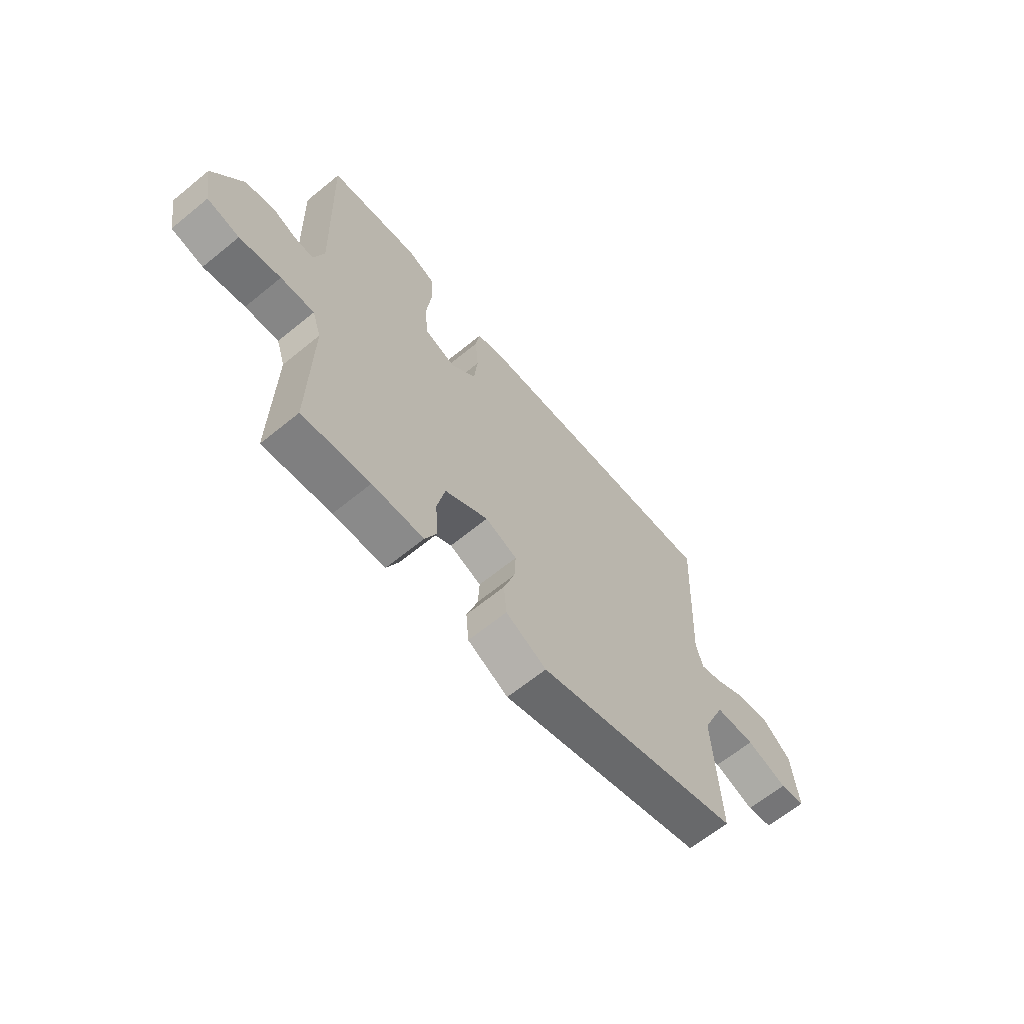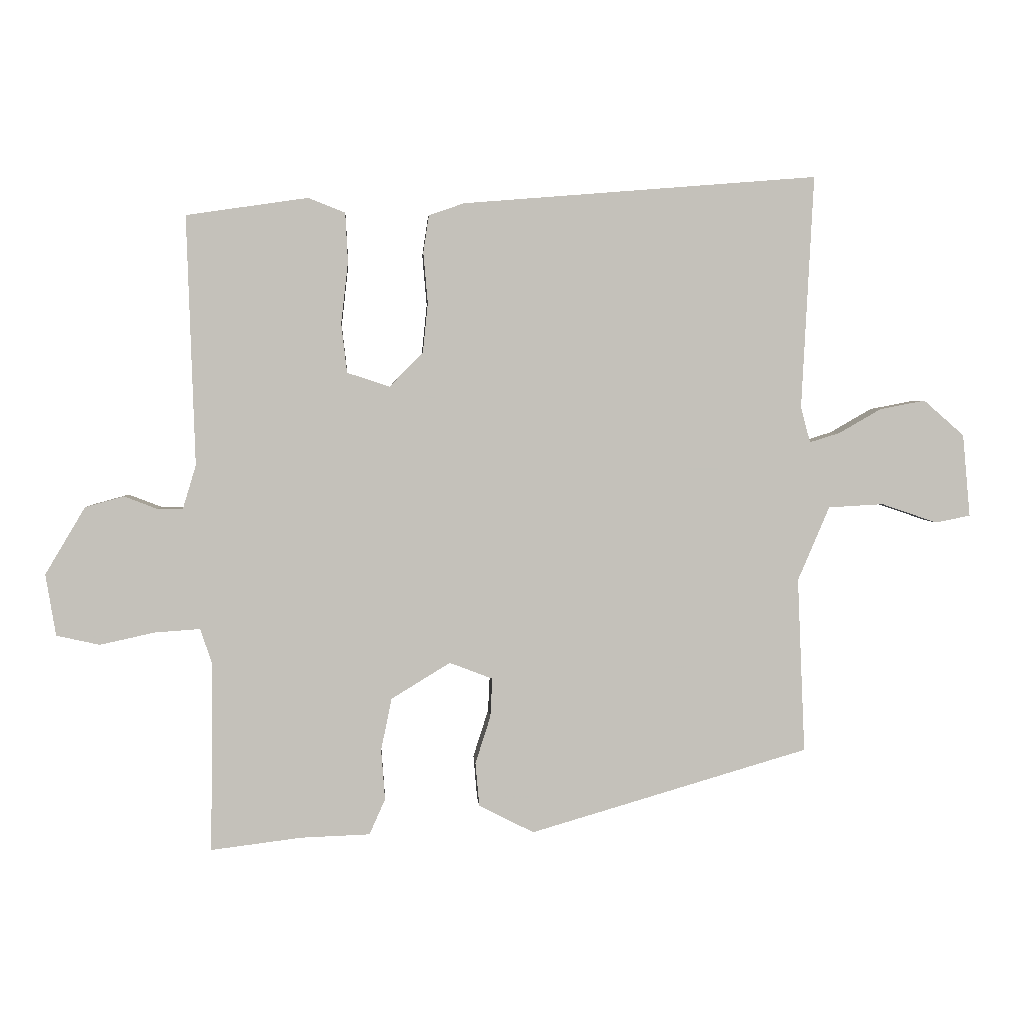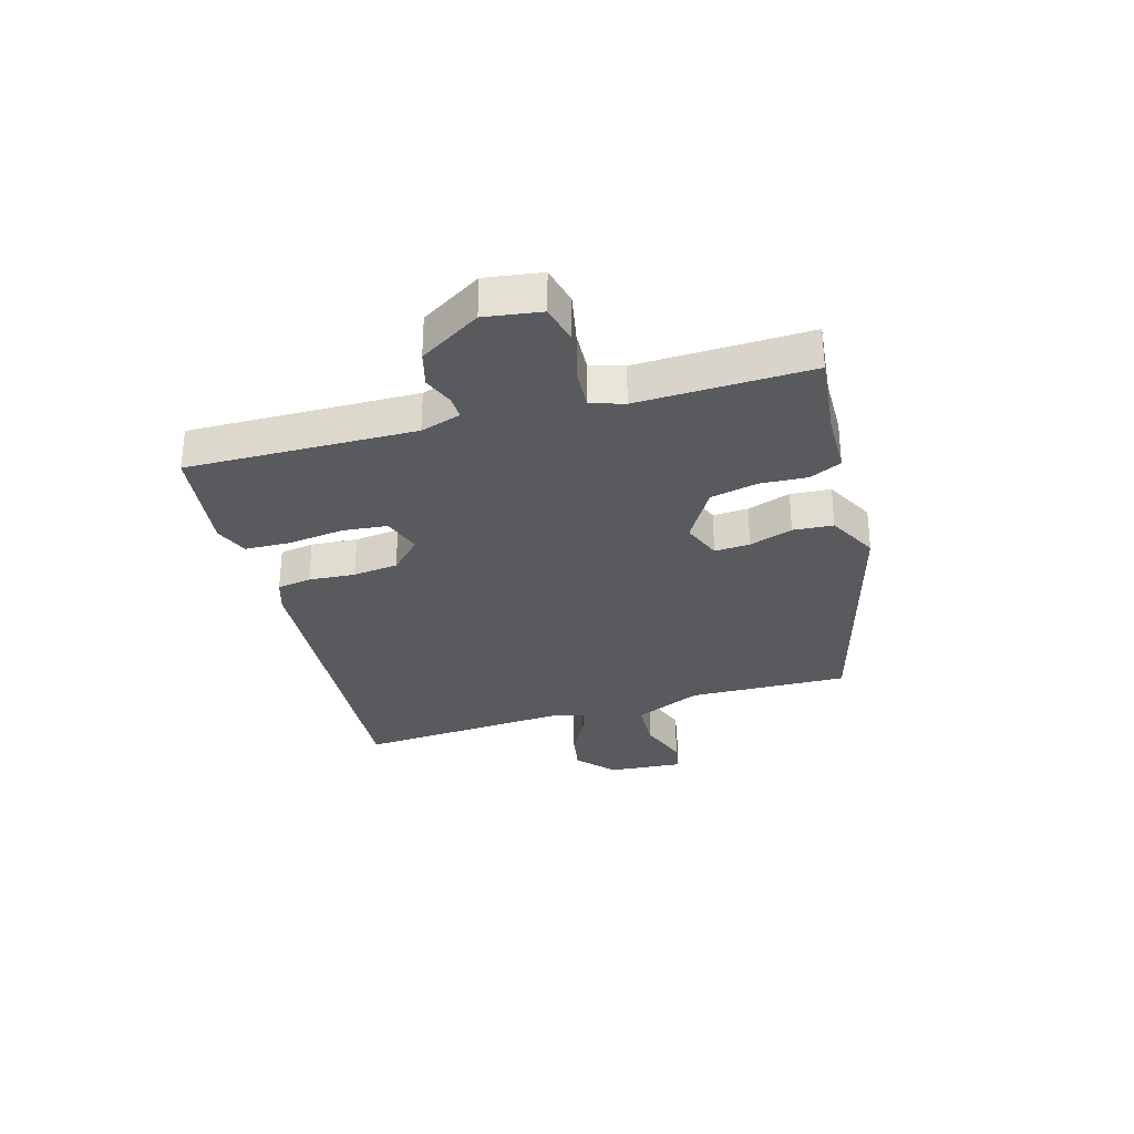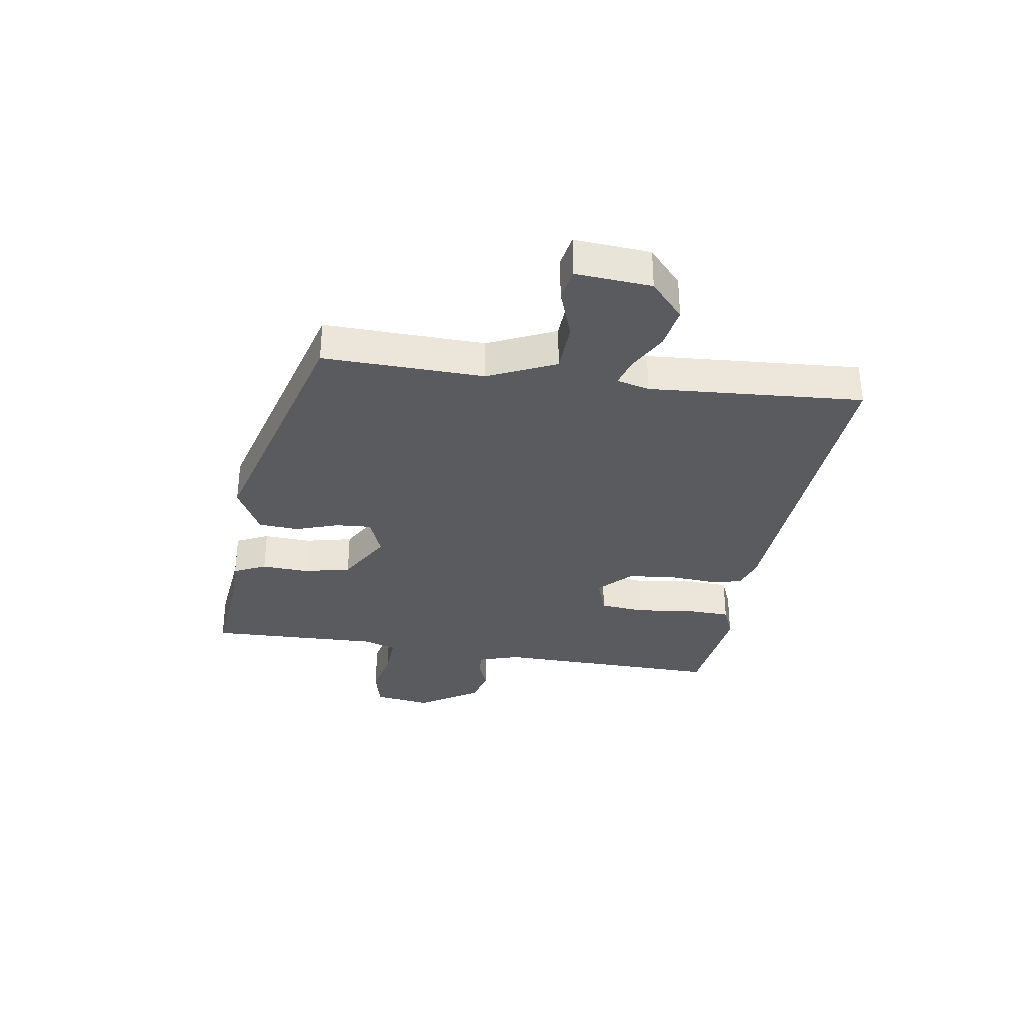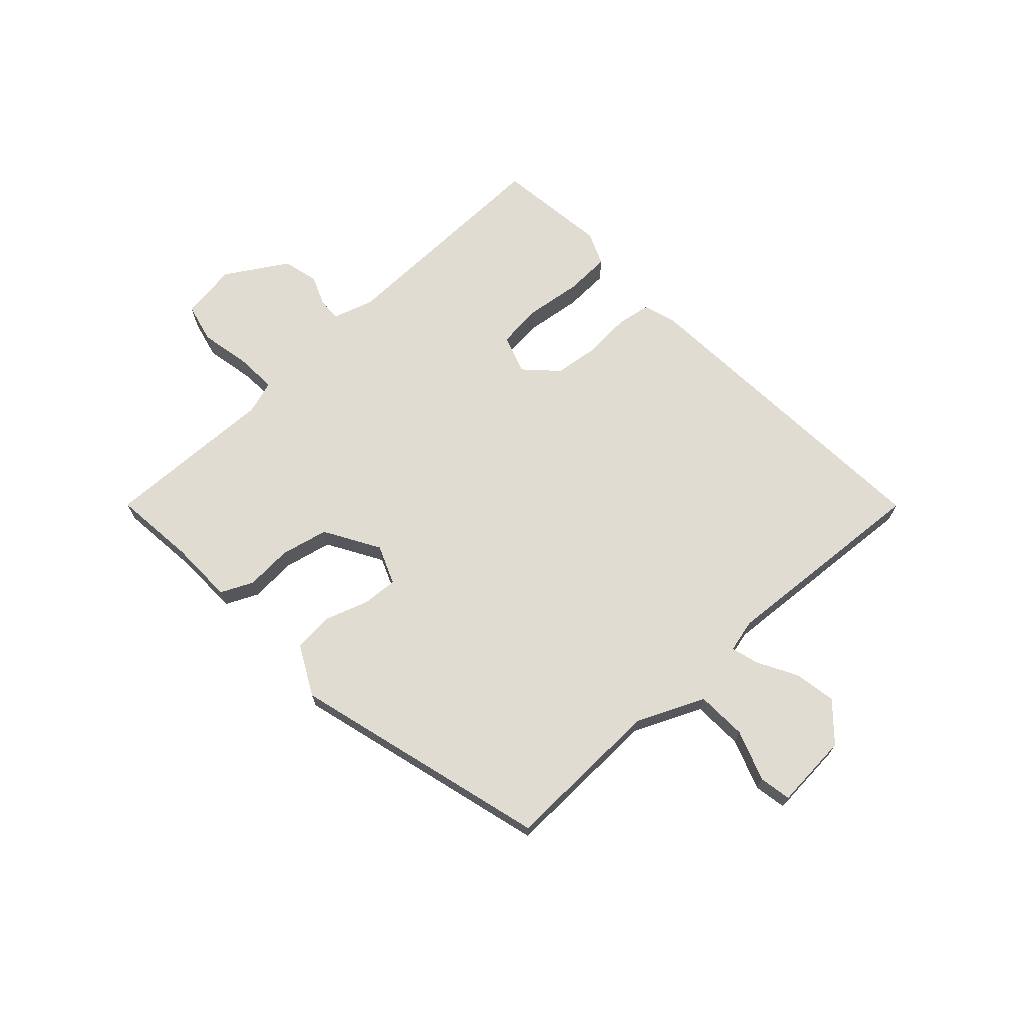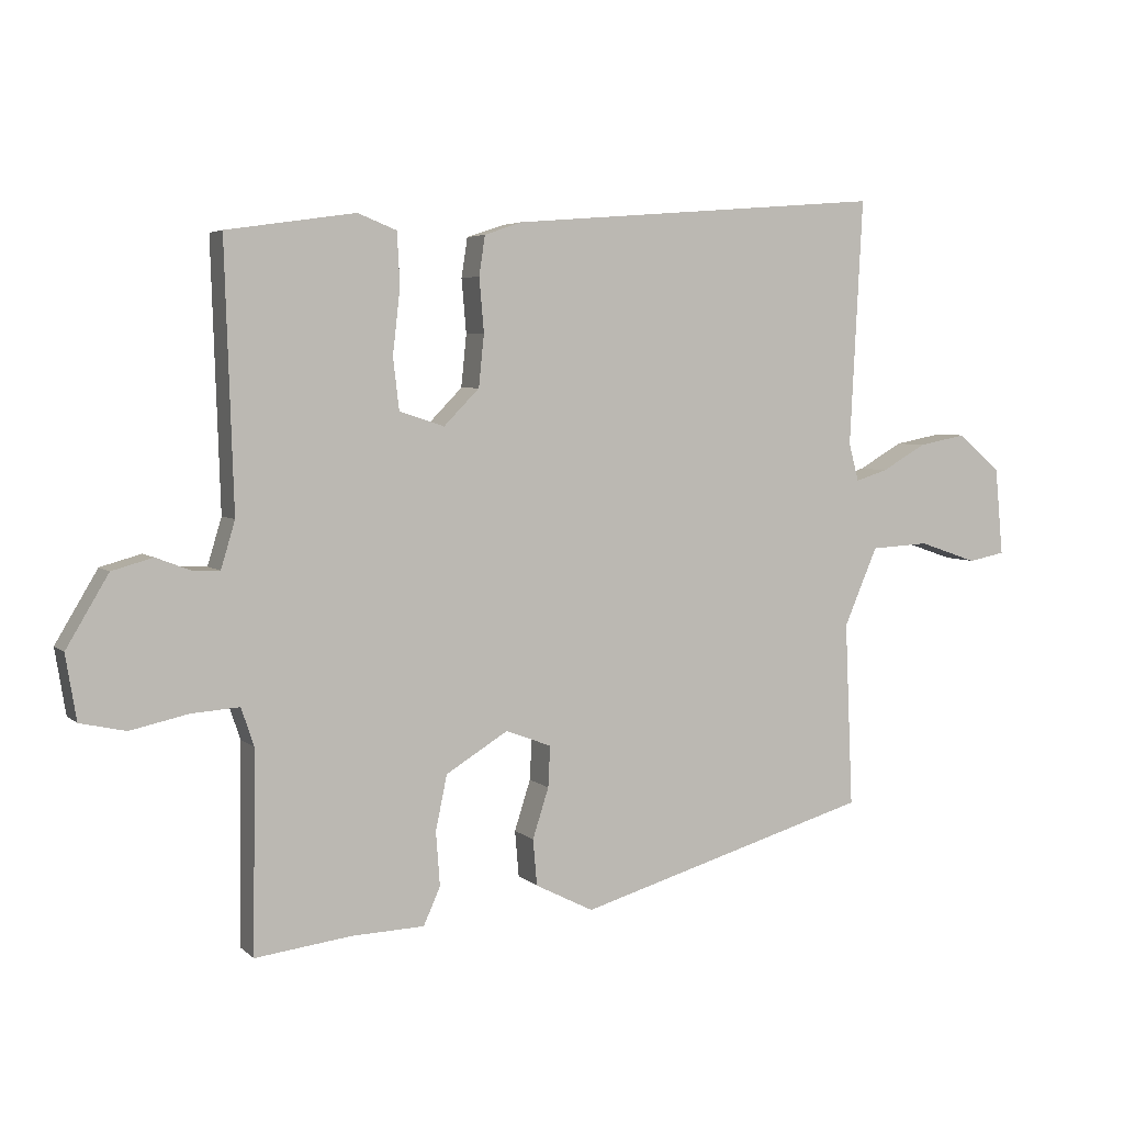
<metadata>
{"format":"obj","ext":"obj","renderer":"f3d","projection":"perspective","resolution":1024,"background":"white","views":[{"elev":-64.9,"azim":129.4,"up":"+Z"},{"elev":2.9,"azim":176.3,"up":"+Z"},{"elev":-31.0,"azim":106.9,"up":"+Y"},{"elev":-33.0,"azim":-97.9,"up":"+Y"},{"elev":69.2,"azim":-131.9,"up":"+Y"},{"elev":4.6,"azim":156.7,"up":"+Z"}]}
</metadata>
<code>
v -0.5 0.07 -0.36
v -0.488 0.07 -0.084
v -0.538 0.07 0.033
v -0.625 0.07 0.038
v -0.713 0.07 0.008
v -0.768 0.07 0.019
v -0.756 0.07 0.149
v -0.692 0.07 0.205
v -0.62 0.07 0.191
v -0.554 0.07 0.153
v -0.506 0.07 0.138
v -0.491 0.07 0.194
v -0.51 0.07 0.562
v 0.05 0.07 0.517
v 0.106 0.07 0.498
v 0.115 0.07 0.439
v 0.108 0.07 0.359
v 0.116 0.07 0.281
v 0.169 0.07 0.227
v 0.236 0.07 0.249
v 0.245 0.07 0.326
v 0.234 0.07 0.423
v 0.238 0.07 0.501
v 0.296 0.07 0.524
v 0.488 0.07 0.496
v 0.475 0.07 0.103
v 0.496 0.07 0.033
v 0.536 0.07 0.034
v 0.588 0.07 0.054
v 0.649 0.07 0.037
v 0.712 0.07 -0.069
v 0.696 0.07 -0.166
v 0.628 0.07 -0.181
v 0.541 0.07 -0.162
v 0.47 0.07 -0.157
v 0.451 0.07 -0.214
v 0.455 0.07 -0.511
v 0.312 0.07 -0.493
v 0.203 0.07 -0.489
v 0.178 0.07 -0.433
v 0.184 0.07 -0.353
v 0.167 0.07 -0.271
v 0.074 0.07 -0.214
v 0.006 0.07 -0.24
v 0.009 0.07 -0.301
v 0.033 0.07 -0.376
v 0.027 0.07 -0.445
v -0.06 0.07 -0.489
v -0.5 0 -0.36
v -0.488 0 -0.084
v -0.538 0 0.033
v -0.625 0 0.038
v -0.713 0 0.008
v -0.768 0 0.019
v -0.756 0 0.149
v -0.692 0 0.205
v -0.62 0 0.191
v -0.554 0 0.153
v -0.506 0 0.138
v -0.491 0 0.194
v -0.51 0 0.562
v 0.05 0 0.517
v 0.106 0 0.498
v 0.115 0 0.439
v 0.108 0 0.359
v 0.116 0 0.281
v 0.169 0 0.227
v 0.236 0 0.249
v 0.245 0 0.326
v 0.234 0 0.423
v 0.238 0 0.501
v 0.296 0 0.524
v 0.488 0 0.496
v 0.475 0 0.103
v 0.496 0 0.033
v 0.536 0 0.034
v 0.588 0 0.054
v 0.649 0 0.037
v 0.712 0 -0.069
v 0.696 0 -0.166
v 0.628 0 -0.181
v 0.541 0 -0.162
v 0.47 0 -0.157
v 0.451 0 -0.214
v 0.455 0 -0.511
v 0.312 0 -0.493
v 0.203 0 -0.489
v 0.178 0 -0.433
v 0.184 0 -0.353
v 0.167 0 -0.271
v 0.074 0 -0.214
v 0.006 0 -0.24
v 0.009 0 -0.301
v 0.033 0 -0.376
v 0.027 0 -0.445
v -0.06 0 -0.489
f 48 1 2
f 47 48 2
f 46 47 2
f 45 46 2
f 44 45 2 3
f 43 44 3
f 38 39 40 41
f 38 41 42
f 37 38 42
f 36 37 42
f 35 36 42 43
f 32 33 34
f 31 32 34
f 30 31 34
f 29 30 34
f 28 29 34
f 27 28 34 35
f 35 43 3
f 27 35 3
f 26 27 3
f 24 25 26
f 23 24 26
f 22 23 26
f 21 22 26
f 15 16 17
f 14 15 17
f 13 14 17
f 12 13 17
f 11 12 17 18
f 8 9 10
f 7 8 10
f 6 7 10
f 5 6 10
f 4 5 10
f 4 10 11
f 11 18 19
f 4 11 19
f 3 4 19
f 20 21 26
f 19 20 26
f 3 19 26
f 50 49 96
f 50 96 95
f 50 95 94
f 50 94 93
f 51 50 93 92
f 51 92 91
f 89 88 87 86
f 90 89 86
f 90 86 85
f 90 85 84
f 91 90 84 83
f 82 81 80
f 82 80 79
f 82 79 78
f 82 78 77
f 82 77 76
f 83 82 76 75
f 51 91 83
f 51 83 75
f 51 75 74
f 74 73 72
f 74 72 71
f 74 71 70
f 74 70 69
f 65 64 63
f 65 63 62
f 65 62 61
f 65 61 60
f 66 65 60 59
f 58 57 56
f 58 56 55
f 58 55 54
f 58 54 53
f 58 53 52
f 59 58 52
f 67 66 59
f 67 59 52
f 67 52 51
f 74 69 68
f 74 68 67
f 74 67 51
f 1 49 50 2
f 2 50 51 3
f 3 51 52 4
f 4 52 53 5
f 5 53 54 6
f 6 54 55 7
f 7 55 56 8
f 8 56 57 9
f 9 57 58 10
f 10 58 59 11
f 11 59 60 12
f 12 60 61 13
f 13 61 62 14
f 14 62 63 15
f 15 63 64 16
f 16 64 65 17
f 17 65 66 18
f 18 66 67 19
f 19 67 68 20
f 20 68 69 21
f 21 69 70 22
f 22 70 71 23
f 23 71 72 24
f 24 72 73 25
f 25 73 74 26
f 26 74 75 27
f 27 75 76 28
f 28 76 77 29
f 29 77 78 30
f 30 78 79 31
f 31 79 80 32
f 32 80 81 33
f 33 81 82 34
f 34 82 83 35
f 35 83 84 36
f 36 84 85 37
f 37 85 86 38
f 38 86 87 39
f 39 87 88 40
f 40 88 89 41
f 41 89 90 42
f 42 90 91 43
f 43 91 92 44
f 44 92 93 45
f 45 93 94 46
f 46 94 95 47
f 47 95 96 48
f 48 96 49 1

</code>
